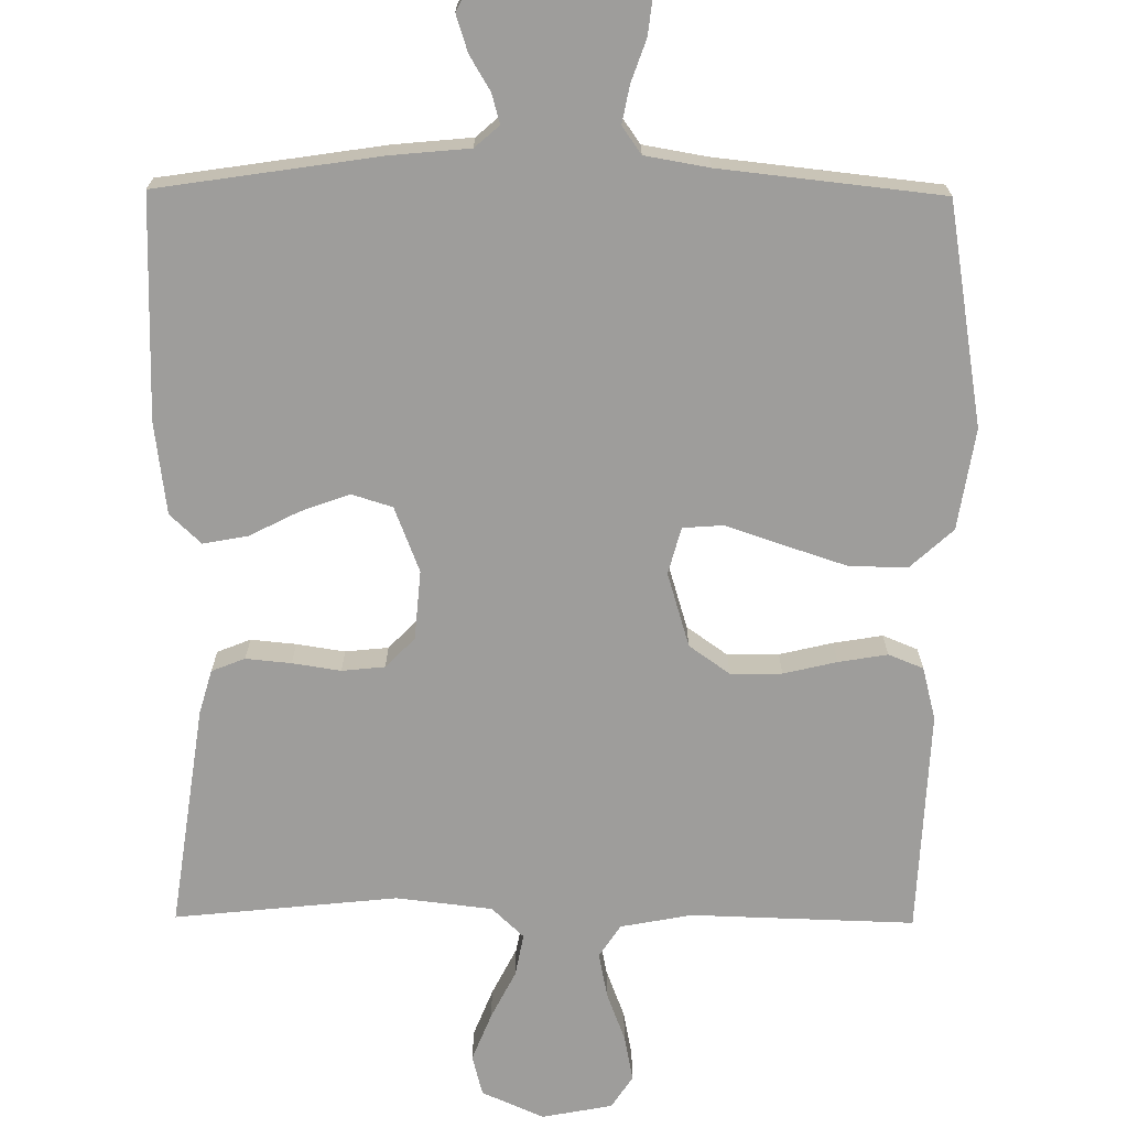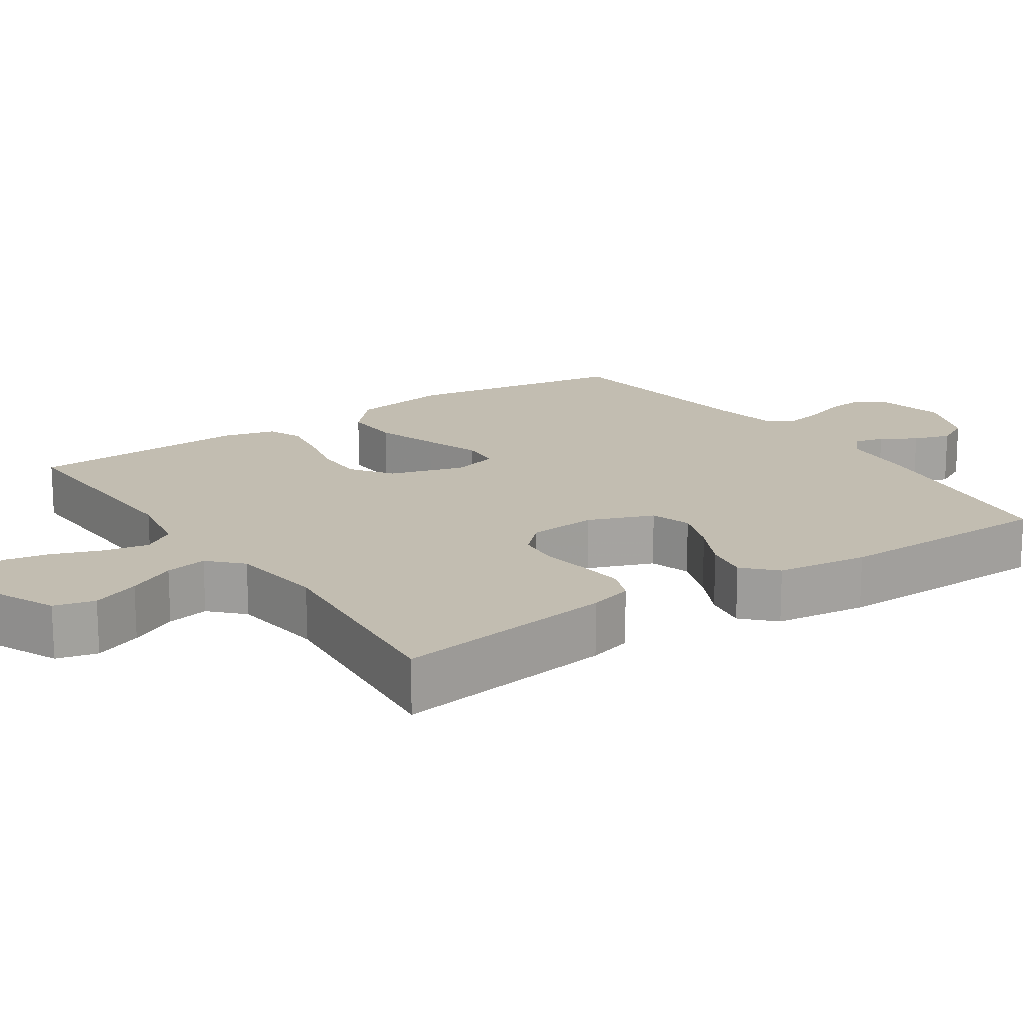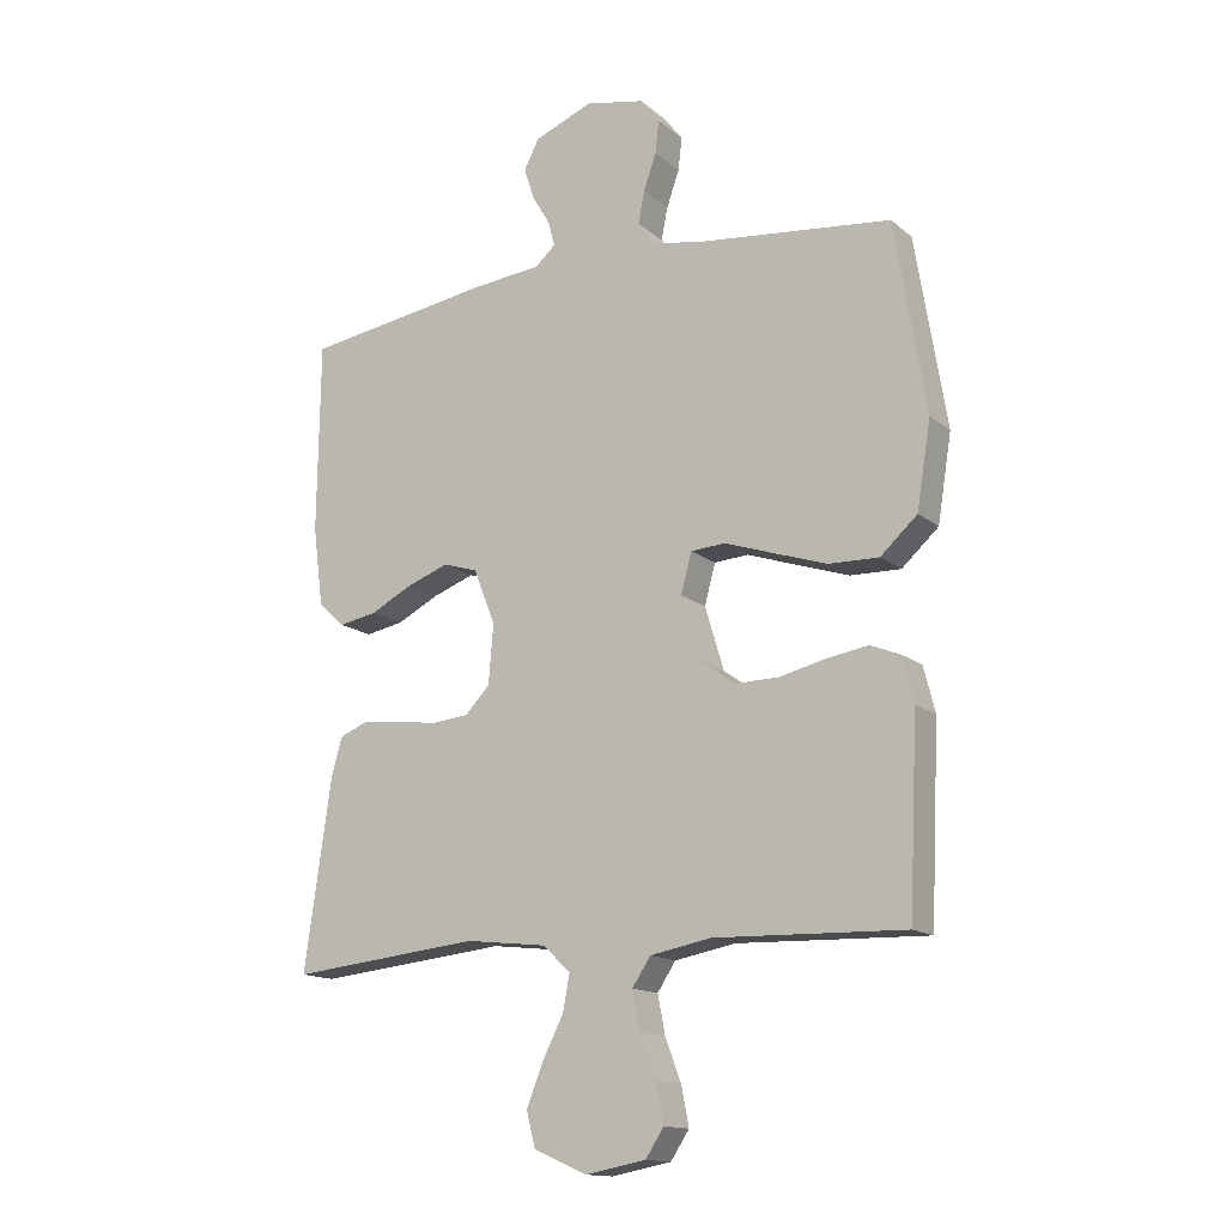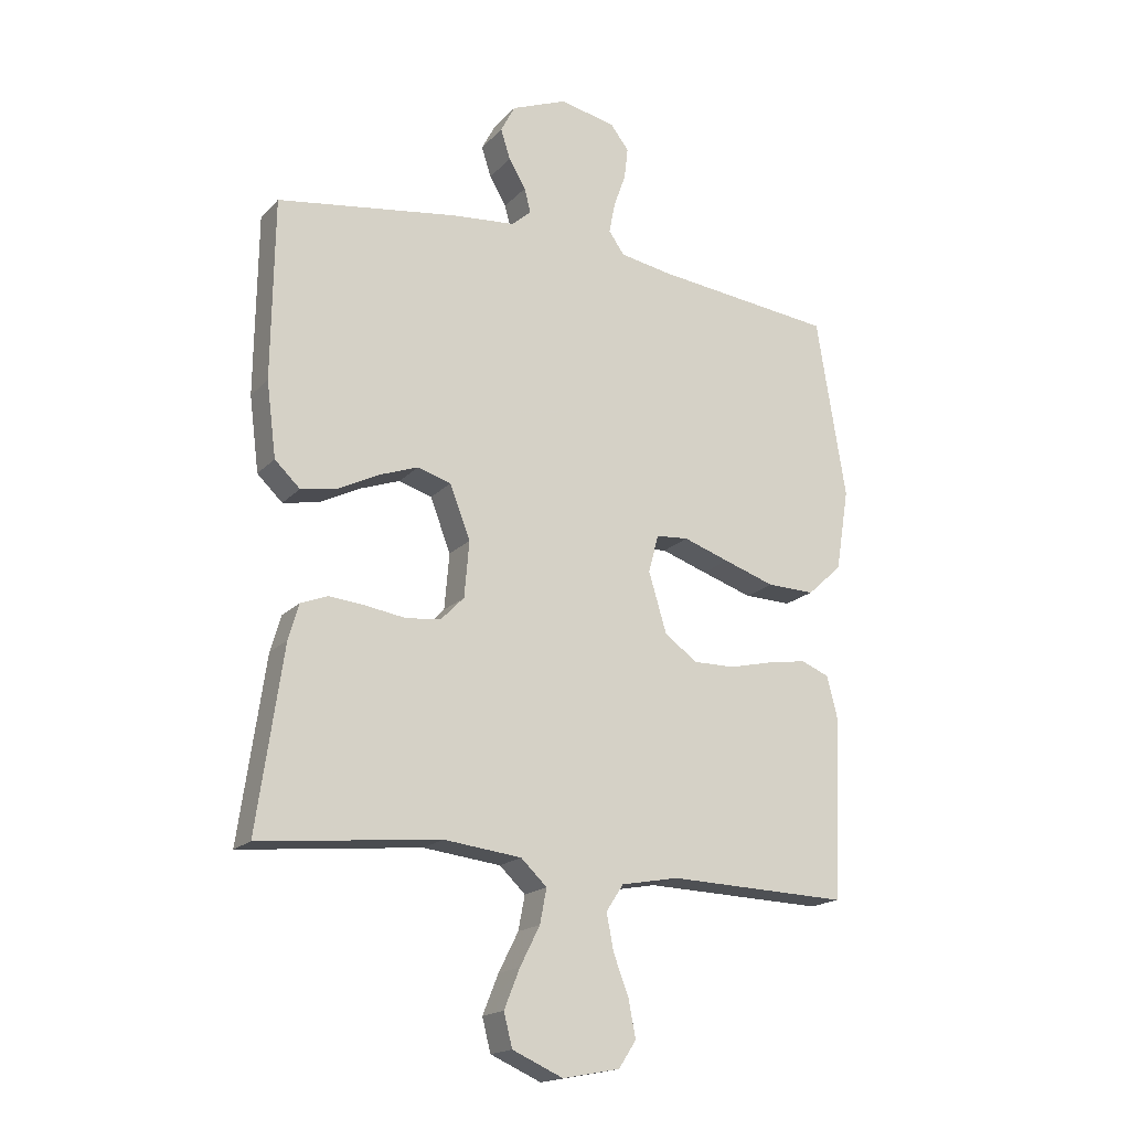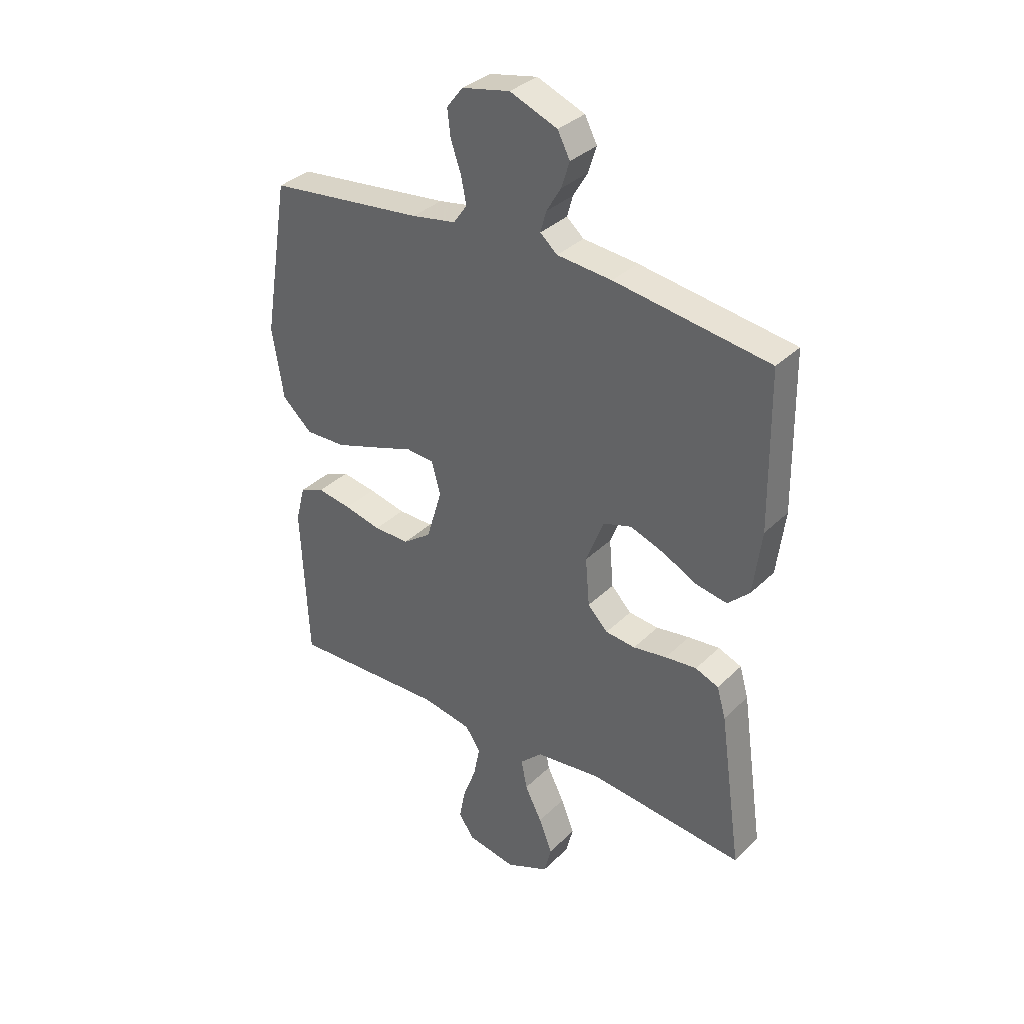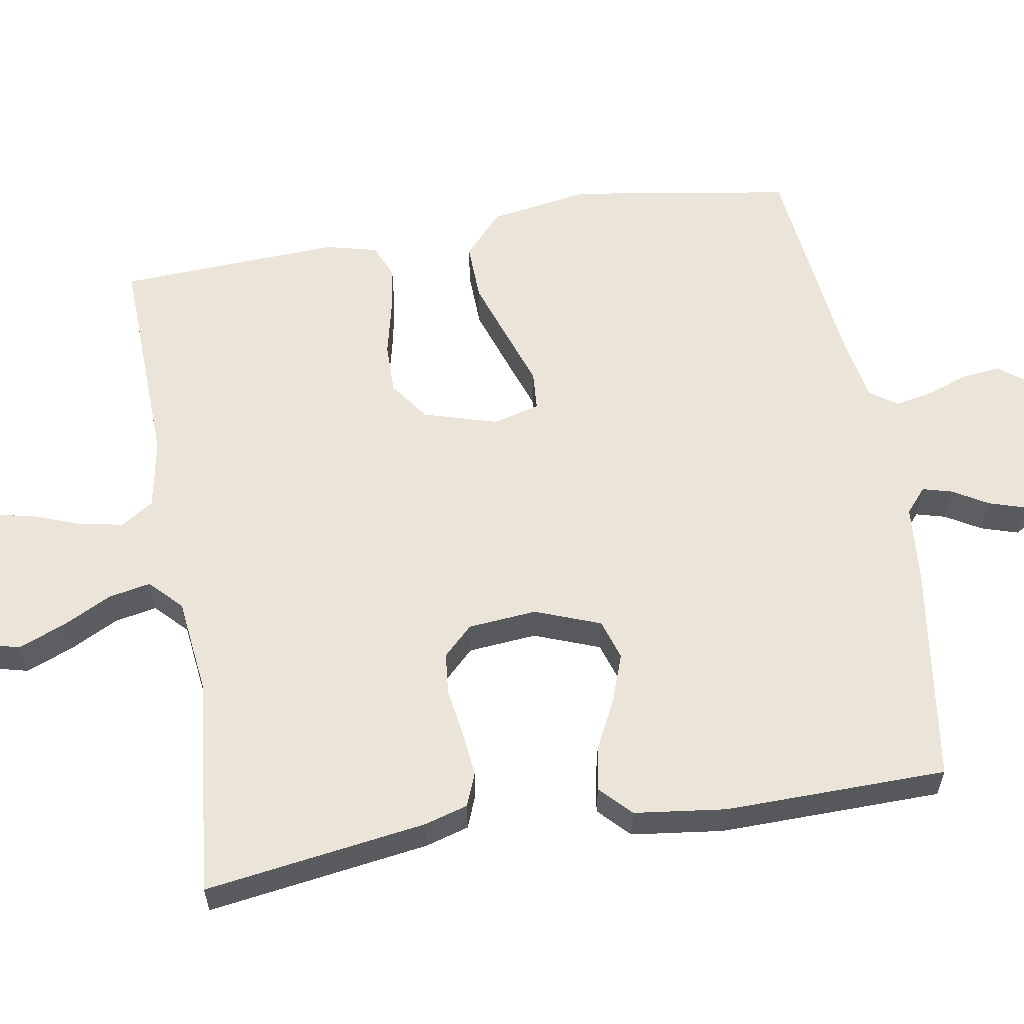
<metadata>
{"format":"obj","ext":"obj","renderer":"f3d","projection":"perspective","resolution":1024,"background":"white","views":[{"elev":-70.6,"azim":-0.5,"up":"+Y"},{"elev":16.8,"azim":-124.3,"up":"+Y"},{"elev":-14.6,"azim":31.0,"up":"+Z"},{"elev":-18.0,"azim":-28.6,"up":"+Z"},{"elev":34.3,"azim":-142.1,"up":"+Z"},{"elev":58.8,"azim":-99.8,"up":"+Y"}]}
</metadata>
<code>
v 0.5 0.07 0.5
v 0.549 0.07 0.2
v 0.527 0.07 0.064
v 0.469 0.07 0.011
v 0.39 0.07 0.013
v 0.305 0.07 0.041
v 0.228 0.07 0.067
v 0.174 0.07 0.063
v 0.157 0.07 0
v 0.187 0.07 -0.1
v 0.242 0.07 -0.139
v 0.311 0.07 -0.138
v 0.383 0.07 -0.121
v 0.449 0.07 -0.11
v 0.496 0.07 -0.129
v 0.514 0.07 -0.2
v 0.5 0.07 -0.5
v 0.2 0.07 -0.491
v 0.104 0.07 -0.509
v 0.075 0.07 -0.553
v 0.087 0.07 -0.614
v 0.112 0.07 -0.68
v 0.124 0.07 -0.742
v 0.095 0.07 -0.786
v 0 0.07 -0.804
v -0.084 0.07 -0.767
v -0.098 0.07 -0.712
v -0.072 0.07 -0.647
v -0.039 0.07 -0.582
v -0.028 0.07 -0.525
v -0.071 0.07 -0.484
v -0.2 0.07 -0.469
v -0.5 0.07 -0.5
v -0.457 0.07 -0.2
v -0.44 0.07 -0.141
v -0.395 0.07 -0.123
v -0.334 0.07 -0.129
v -0.269 0.07 -0.139
v -0.211 0.07 -0.133
v -0.172 0.07 -0.093
v -0.164 0.07 0
v -0.198 0.07 0.088
v -0.253 0.07 0.105
v -0.319 0.07 0.081
v -0.386 0.07 0.047
v -0.446 0.07 0.036
v -0.488 0.07 0.076
v -0.504 0.07 0.2
v -0.5 0.07 0.5
v -0.2 0.07 0.545
v -0.094 0.07 0.555
v -0.061 0.07 0.584
v -0.072 0.07 0.624
v -0.1 0.07 0.671
v -0.116 0.07 0.721
v -0.092 0.07 0.767
v 0 0.07 0.804
v 0.093 0.07 0.785
v 0.124 0.07 0.745
v 0.118 0.07 0.693
v 0.098 0.07 0.636
v 0.088 0.07 0.585
v 0.114 0.07 0.548
v 0.2 0.07 0.533
v 0.5 0 0.5
v 0.549 0 0.2
v 0.527 0 0.064
v 0.469 0 0.011
v 0.39 0 0.013
v 0.305 0 0.041
v 0.228 0 0.067
v 0.174 0 0.063
v 0.157 0 0
v 0.187 0 -0.1
v 0.242 0 -0.139
v 0.311 0 -0.138
v 0.383 0 -0.121
v 0.449 0 -0.11
v 0.496 0 -0.129
v 0.514 0 -0.2
v 0.5 0 -0.5
v 0.2 0 -0.491
v 0.104 0 -0.509
v 0.075 0 -0.553
v 0.087 0 -0.614
v 0.112 0 -0.68
v 0.124 0 -0.742
v 0.095 0 -0.786
v 0 0 -0.804
v -0.084 0 -0.767
v -0.098 0 -0.712
v -0.072 0 -0.647
v -0.039 0 -0.582
v -0.028 0 -0.525
v -0.071 0 -0.484
v -0.2 0 -0.469
v -0.5 0 -0.5
v -0.457 0 -0.2
v -0.44 0 -0.141
v -0.395 0 -0.123
v -0.334 0 -0.129
v -0.269 0 -0.139
v -0.211 0 -0.133
v -0.172 0 -0.093
v -0.164 0 0
v -0.198 0 0.088
v -0.253 0 0.105
v -0.319 0 0.081
v -0.386 0 0.047
v -0.446 0 0.036
v -0.488 0 0.076
v -0.504 0 0.2
v -0.5 0 0.5
v -0.2 0 0.545
v -0.094 0 0.555
v -0.061 0 0.584
v -0.072 0 0.624
v -0.1 0 0.671
v -0.116 0 0.721
v -0.092 0 0.767
v 0 0 0.804
v 0.093 0 0.785
v 0.124 0 0.745
v 0.118 0 0.693
v 0.098 0 0.636
v 0.088 0 0.585
v 0.114 0 0.548
v 0.2 0 0.533
f 58 59 60 61
f 58 61 62
f 57 58 62
f 56 57 62
f 53 54 55 56
f 52 53 56 62
f 51 52 62 63
f 44 45 46 47
f 43 44 47 48
f 42 43 48 49
f 35 36 37 38
f 33 34 35 38
f 32 33 38 39
f 31 32 39 40
f 26 27 28 29
f 24 25 26 29
f 24 29 30
f 21 22 23 24
f 20 21 24 30
f 19 20 30 31
f 15 16 17 18
f 12 13 14 15
f 12 15 18 19
f 4 5 6 7
f 2 3 4 7
f 64 1 2 7
f 64 7 8
f 63 64 8 9
f 51 63 9
f 42 49 50 51
f 41 42 51 9
f 40 41 9 10
f 31 40 10 11
f 11 12 19 31
f 125 124 123 122
f 126 125 122
f 126 122 121
f 126 121 120
f 120 119 118 117
f 126 120 117 116
f 127 126 116 115
f 111 110 109 108
f 112 111 108 107
f 113 112 107 106
f 102 101 100 99
f 102 99 98 97
f 103 102 97 96
f 104 103 96 95
f 93 92 91 90
f 93 90 89 88
f 94 93 88
f 88 87 86 85
f 94 88 85 84
f 95 94 84 83
f 82 81 80 79
f 79 78 77 76
f 83 82 79 76
f 71 70 69 68
f 71 68 67 66
f 71 66 65 128
f 72 71 128
f 73 72 128 127
f 73 127 115
f 115 114 113 106
f 73 115 106 105
f 74 73 105 104
f 75 74 104 95
f 95 83 76 75
f 1 65 66 2
f 2 66 67 3
f 3 67 68 4
f 4 68 69 5
f 5 69 70 6
f 6 70 71 7
f 7 71 72 8
f 8 72 73 9
f 9 73 74 10
f 10 74 75 11
f 11 75 76 12
f 12 76 77 13
f 13 77 78 14
f 14 78 79 15
f 15 79 80 16
f 16 80 81 17
f 17 81 82 18
f 18 82 83 19
f 19 83 84 20
f 20 84 85 21
f 21 85 86 22
f 22 86 87 23
f 23 87 88 24
f 24 88 89 25
f 25 89 90 26
f 26 90 91 27
f 27 91 92 28
f 28 92 93 29
f 29 93 94 30
f 30 94 95 31
f 31 95 96 32
f 32 96 97 33
f 33 97 98 34
f 34 98 99 35
f 35 99 100 36
f 36 100 101 37
f 37 101 102 38
f 38 102 103 39
f 39 103 104 40
f 40 104 105 41
f 41 105 106 42
f 42 106 107 43
f 43 107 108 44
f 44 108 109 45
f 45 109 110 46
f 46 110 111 47
f 47 111 112 48
f 48 112 113 49
f 49 113 114 50
f 50 114 115 51
f 51 115 116 52
f 52 116 117 53
f 53 117 118 54
f 54 118 119 55
f 55 119 120 56
f 56 120 121 57
f 57 121 122 58
f 58 122 123 59
f 59 123 124 60
f 60 124 125 61
f 61 125 126 62
f 62 126 127 63
f 63 127 128 64
f 64 128 65 1

</code>
